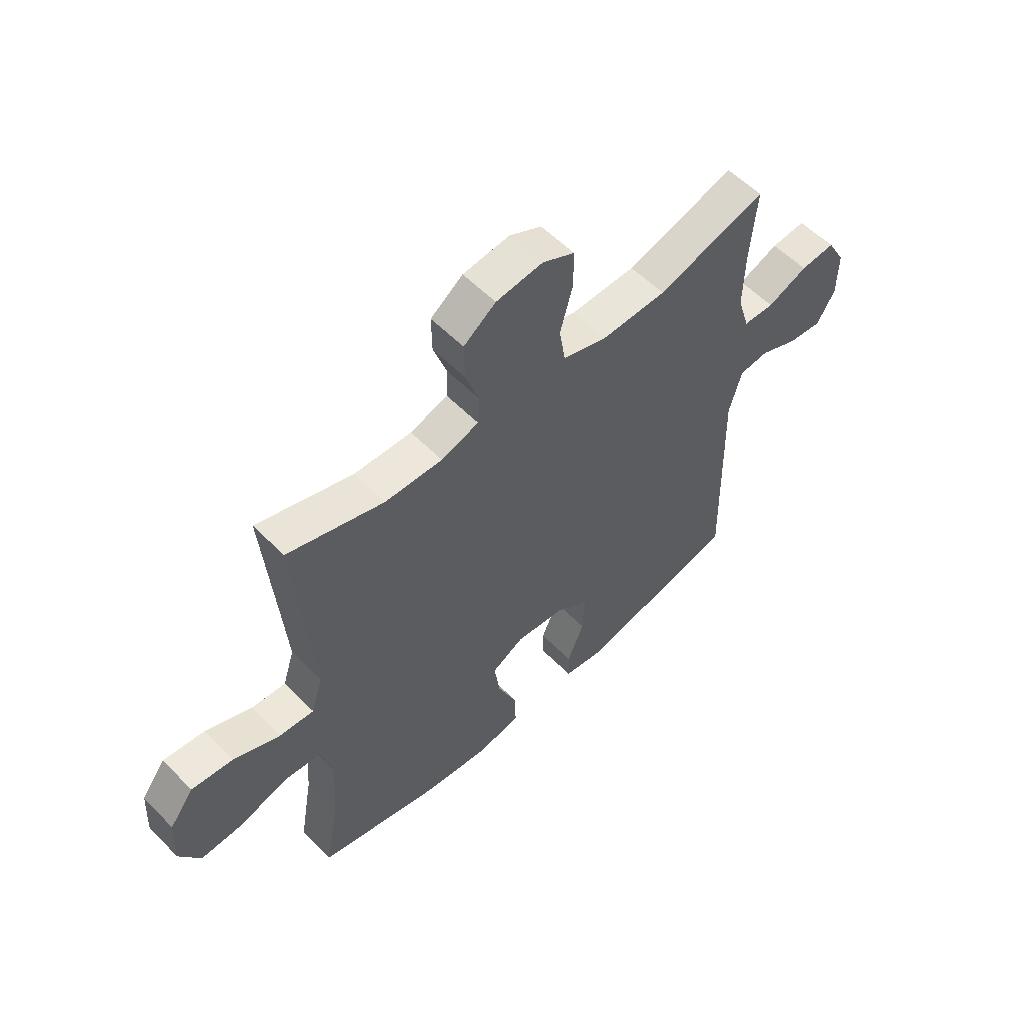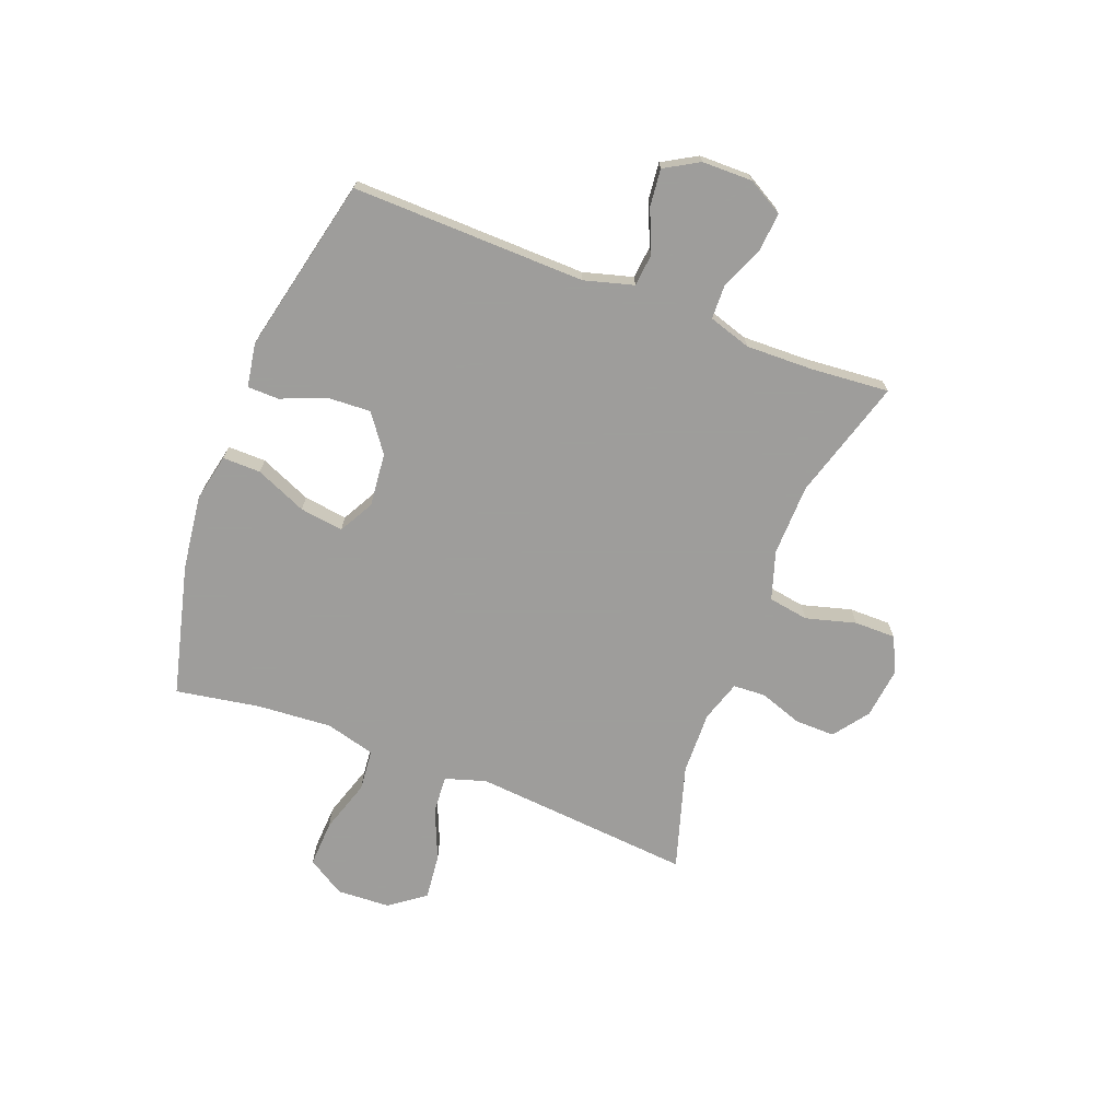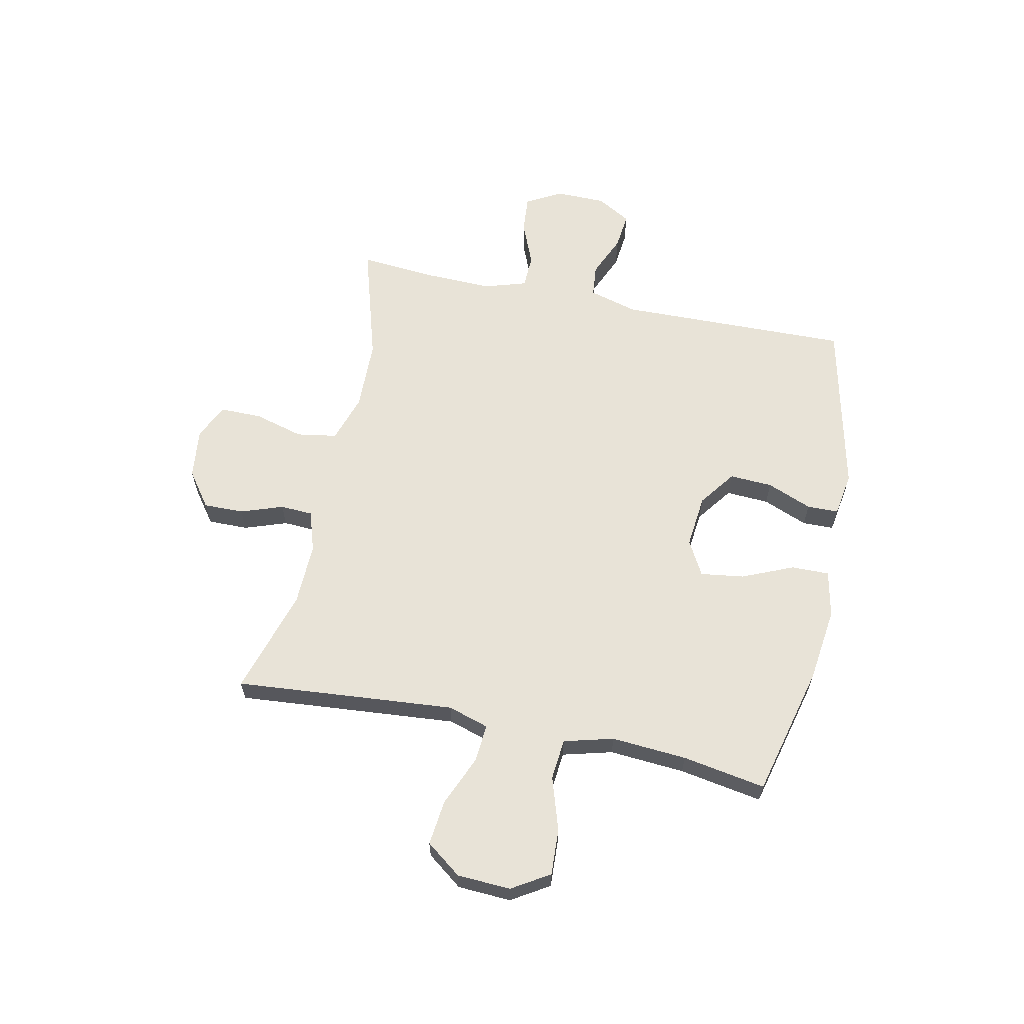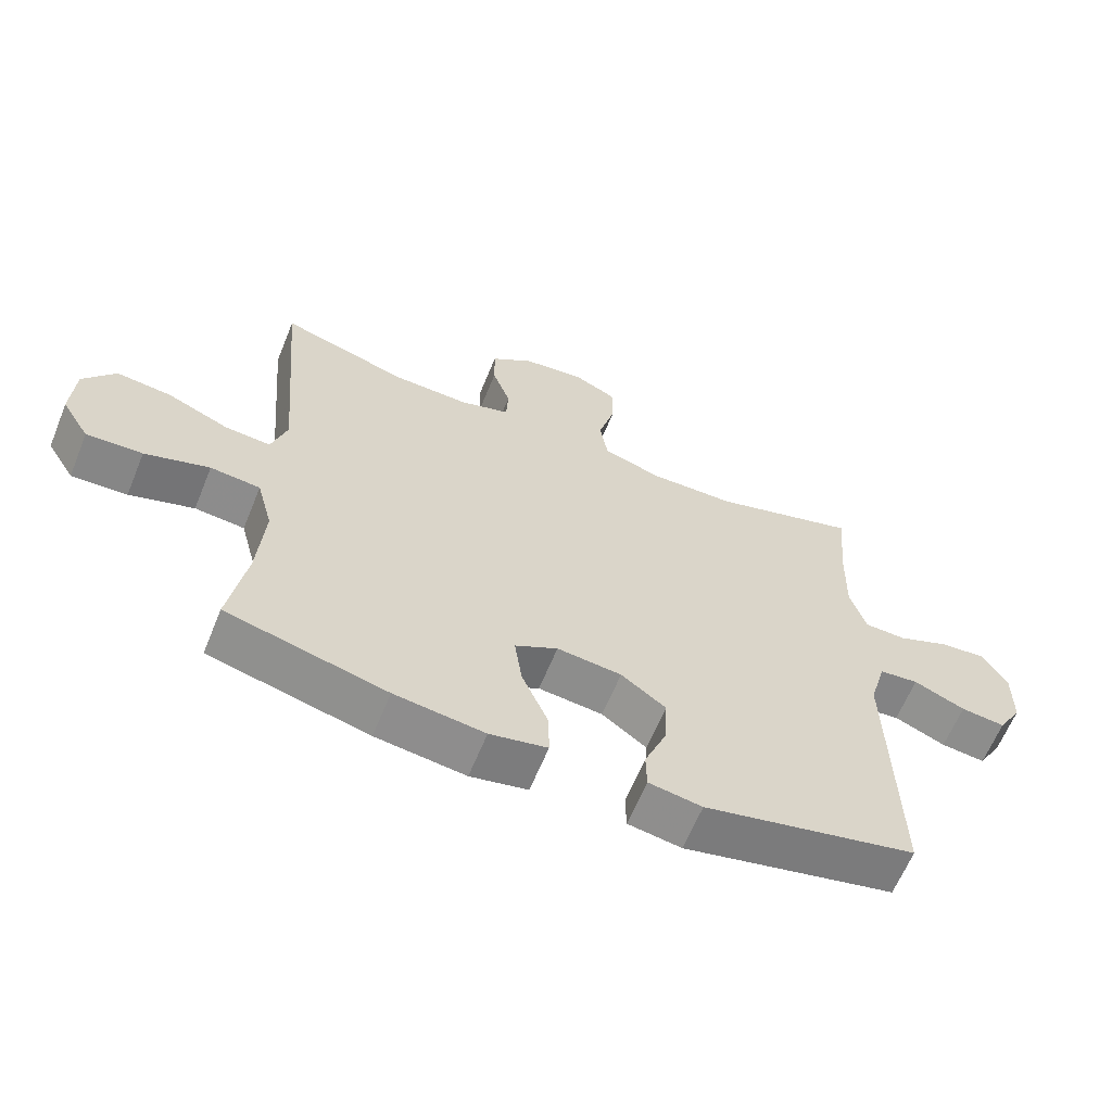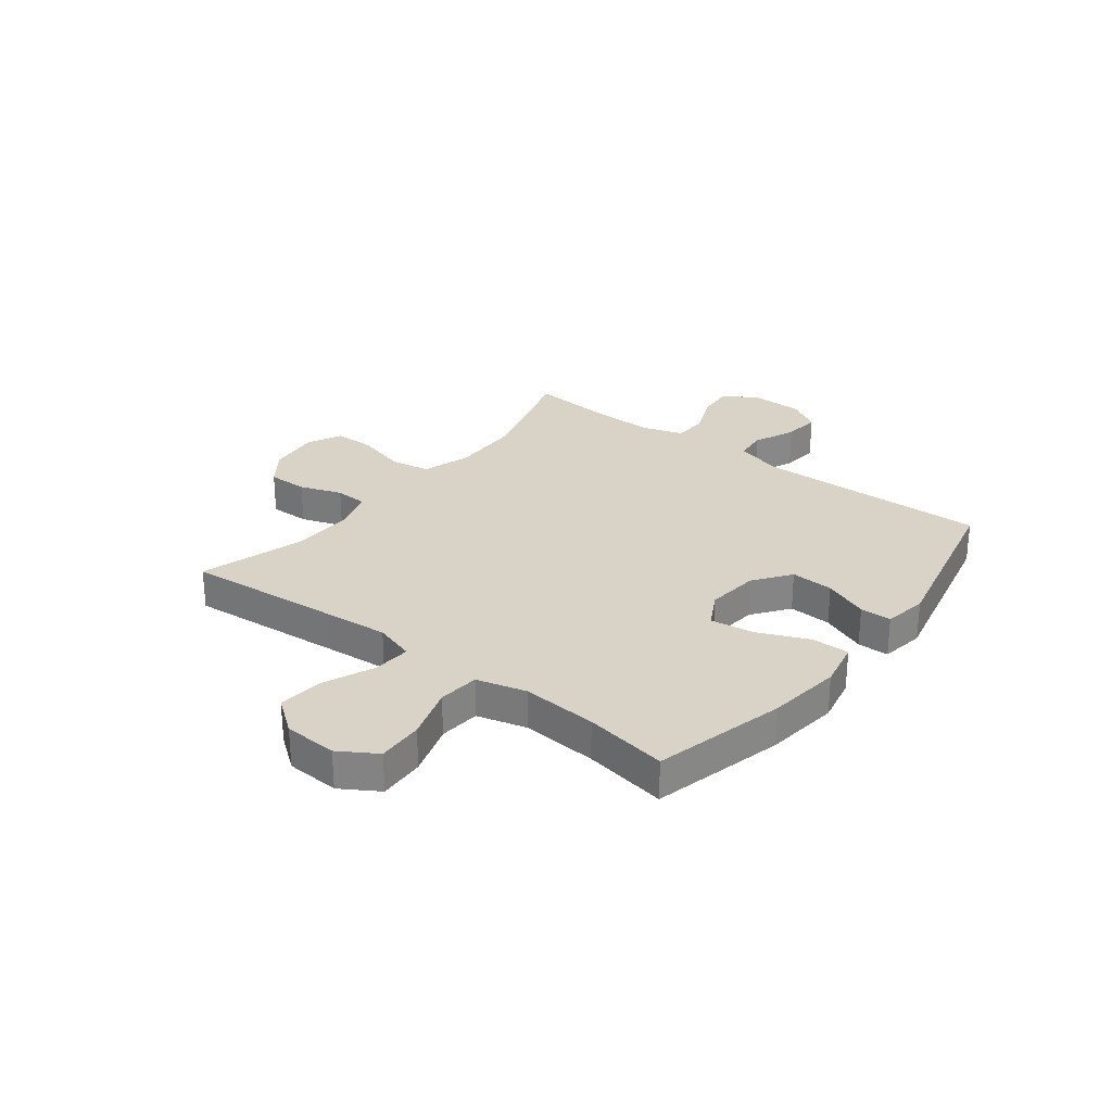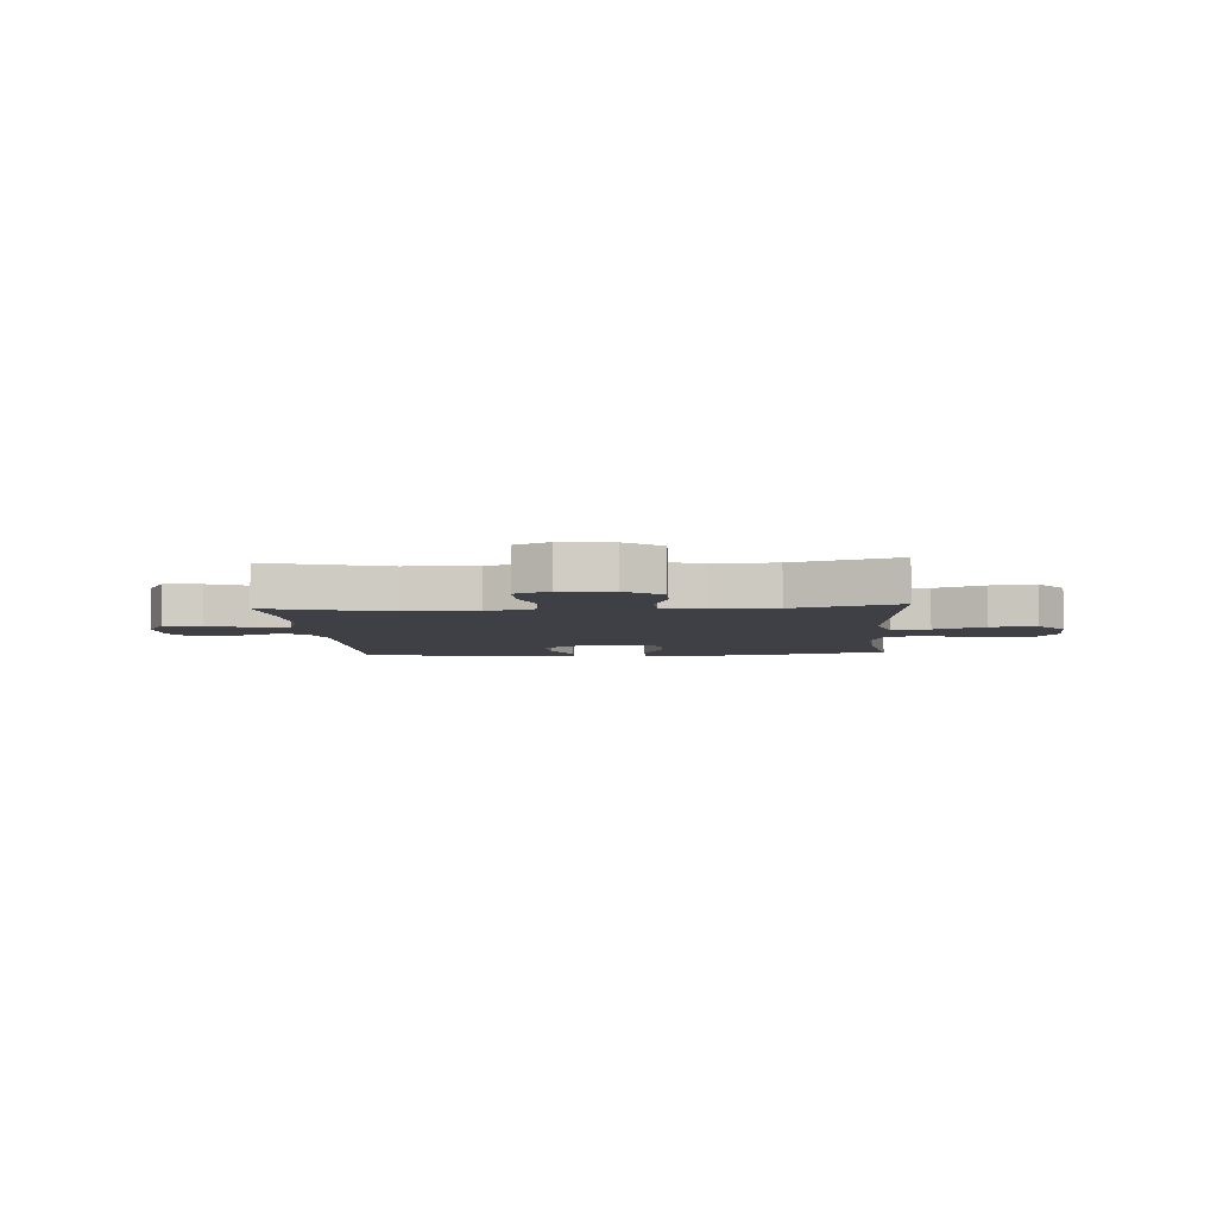
<metadata>
{"format":"obj","ext":"obj","renderer":"f3d","projection":"perspective","resolution":1024,"background":"white","views":[{"elev":56.1,"azim":136.5,"up":"+Z"},{"elev":-70.7,"azim":-111.0,"up":"+Y"},{"elev":62.0,"azim":101.9,"up":"+Y"},{"elev":-63.0,"azim":157.8,"up":"+Z"},{"elev":28.0,"azim":127.7,"up":"+Y"},{"elev":-5.2,"azim":4.4,"up":"+Y"}]}
</metadata>
<code>
v 0.5 0.07 -0.5
v 0.26 0.07 -0.56
v 0.125 0.07 -0.577
v 0.039 0.07 -0.559
v 0.04 0.07 -0.49
v 0.08 0.07 -0.397
v 0.091 0.07 -0.318
v 0.027 0.07 -0.283
v -0.07 0.07 -0.293
v -0.137 0.07 -0.342
v -0.133 0.07 -0.42
v -0.1 0.07 -0.502
v -0.101 0.07 -0.559
v -0.181 0.07 -0.572
v -0.5 0.07 -0.5
v -0.491 0.07 -0.076
v -0.516 0.07 0.013
v -0.575 0.07 0.019
v -0.652 0.07 -0.014
v -0.719 0.07 -0.021
v -0.755 0.07 0.041
v -0.756 0.07 0.133
v -0.72 0.07 0.197
v -0.651 0.07 0.191
v -0.571 0.07 0.158
v -0.509 0.07 0.16
v -0.485 0.07 0.237
v -0.488 0.07 0.358
v -0.5 0.07 0.5
v -0.282 0.07 0.435
v -0.152 0.07 0.432
v -0.064 0.07 0.46
v -0.052 0.07 0.533
v -0.077 0.07 0.624
v -0.077 0.07 0.699
v -0.013 0.07 0.73
v 0.08 0.07 0.719
v 0.144 0.07 0.672
v 0.143 0.07 0.599
v 0.116 0.07 0.522
v 0.119 0.07 0.463
v 0.194 0.07 0.439
v 0.309 0.07 0.442
v 0.5 0.07 0.5
v 0.476 0.07 0.22
v 0.466 0.07 0.1
v 0.489 0.07 0.026
v 0.558 0.07 0.031
v 0.65 0.07 0.07
v 0.733 0.07 0.079
v 0.781 0.07 0.015
v 0.786 0.07 -0.082
v 0.744 0.07 -0.15
v 0.66 0.07 -0.146
v 0.563 0.07 -0.115
v 0.488 0.07 -0.122
v 0.464 0.07 -0.212
v 0.474 0.07 -0.349
v 0.5 0 -0.5
v 0.26 0 -0.56
v 0.125 0 -0.577
v 0.039 0 -0.559
v 0.04 0 -0.49
v 0.08 0 -0.397
v 0.091 0 -0.318
v 0.027 0 -0.283
v -0.07 0 -0.293
v -0.137 0 -0.342
v -0.133 0 -0.42
v -0.1 0 -0.502
v -0.101 0 -0.559
v -0.181 0 -0.572
v -0.5 0 -0.5
v -0.491 0 -0.076
v -0.516 0 0.013
v -0.575 0 0.019
v -0.652 0 -0.014
v -0.719 0 -0.021
v -0.755 0 0.041
v -0.756 0 0.133
v -0.72 0 0.197
v -0.651 0 0.191
v -0.571 0 0.158
v -0.509 0 0.16
v -0.485 0 0.237
v -0.488 0 0.358
v -0.5 0 0.5
v -0.282 0 0.435
v -0.152 0 0.432
v -0.064 0 0.46
v -0.052 0 0.533
v -0.077 0 0.624
v -0.077 0 0.699
v -0.013 0 0.73
v 0.08 0 0.719
v 0.144 0 0.672
v 0.143 0 0.599
v 0.116 0 0.522
v 0.119 0 0.463
v 0.194 0 0.439
v 0.309 0 0.442
v 0.5 0 0.5
v 0.476 0 0.22
v 0.466 0 0.1
v 0.489 0 0.026
v 0.558 0 0.031
v 0.65 0 0.07
v 0.733 0 0.079
v 0.781 0 0.015
v 0.786 0 -0.082
v 0.744 0 -0.15
v 0.66 0 -0.146
v 0.563 0 -0.115
v 0.488 0 -0.122
v 0.464 0 -0.212
v 0.474 0 -0.349
f 52 53 54 55
f 52 55 56
f 51 52 56
f 48 49 50 51
f 47 48 51 56
f 46 47 56 57
f 43 44 45
f 42 43 45 46
f 41 42 46 57
f 37 38 39 40
f 37 40 41
f 36 37 41
f 33 34 35 36
f 32 33 36 41
f 31 32 41 57
f 28 29 30
f 27 28 30 31
f 26 27 31 57
f 22 23 24 25
f 18 19 20 21
f 17 18 21 22
f 13 14 15 16
f 11 12 13 16
f 10 11 16 17
f 9 10 17
f 8 9 17
f 3 4 5 6
f 3 6 7
f 58 1 2 3
f 58 3 7
f 57 58 7 8
f 26 57 8 17
f 17 22 25 26
f 113 112 111 110
f 114 113 110
f 114 110 109
f 109 108 107 106
f 114 109 106 105
f 115 114 105 104
f 103 102 101
f 104 103 101 100
f 115 104 100 99
f 98 97 96 95
f 99 98 95
f 99 95 94
f 94 93 92 91
f 99 94 91 90
f 115 99 90 89
f 88 87 86
f 89 88 86 85
f 115 89 85 84
f 83 82 81 80
f 79 78 77 76
f 80 79 76 75
f 74 73 72 71
f 74 71 70 69
f 75 74 69 68
f 75 68 67
f 75 67 66
f 64 63 62 61
f 65 64 61
f 61 60 59 116
f 65 61 116
f 66 65 116 115
f 75 66 115 84
f 84 83 80 75
f 1 59 60 2
f 2 60 61 3
f 3 61 62 4
f 4 62 63 5
f 5 63 64 6
f 6 64 65 7
f 7 65 66 8
f 8 66 67 9
f 9 67 68 10
f 10 68 69 11
f 11 69 70 12
f 12 70 71 13
f 13 71 72 14
f 14 72 73 15
f 15 73 74 16
f 16 74 75 17
f 17 75 76 18
f 18 76 77 19
f 19 77 78 20
f 20 78 79 21
f 21 79 80 22
f 22 80 81 23
f 23 81 82 24
f 24 82 83 25
f 25 83 84 26
f 26 84 85 27
f 27 85 86 28
f 28 86 87 29
f 29 87 88 30
f 30 88 89 31
f 31 89 90 32
f 32 90 91 33
f 33 91 92 34
f 34 92 93 35
f 35 93 94 36
f 36 94 95 37
f 37 95 96 38
f 38 96 97 39
f 39 97 98 40
f 40 98 99 41
f 41 99 100 42
f 42 100 101 43
f 43 101 102 44
f 44 102 103 45
f 45 103 104 46
f 46 104 105 47
f 47 105 106 48
f 48 106 107 49
f 49 107 108 50
f 50 108 109 51
f 51 109 110 52
f 52 110 111 53
f 53 111 112 54
f 54 112 113 55
f 55 113 114 56
f 56 114 115 57
f 57 115 116 58
f 58 116 59 1

</code>
